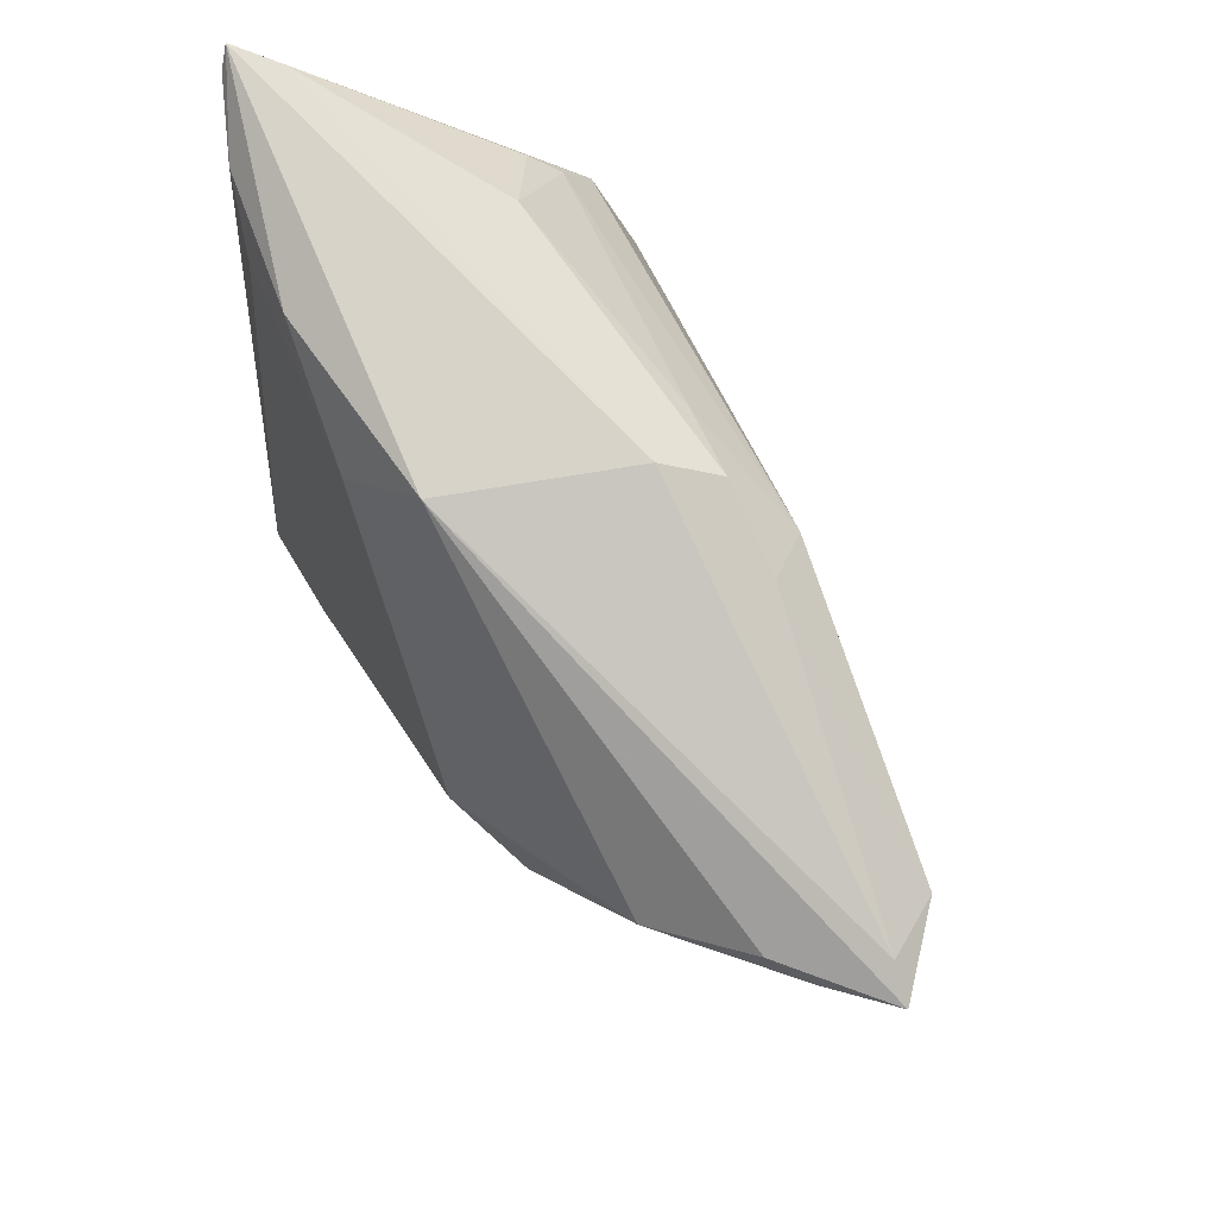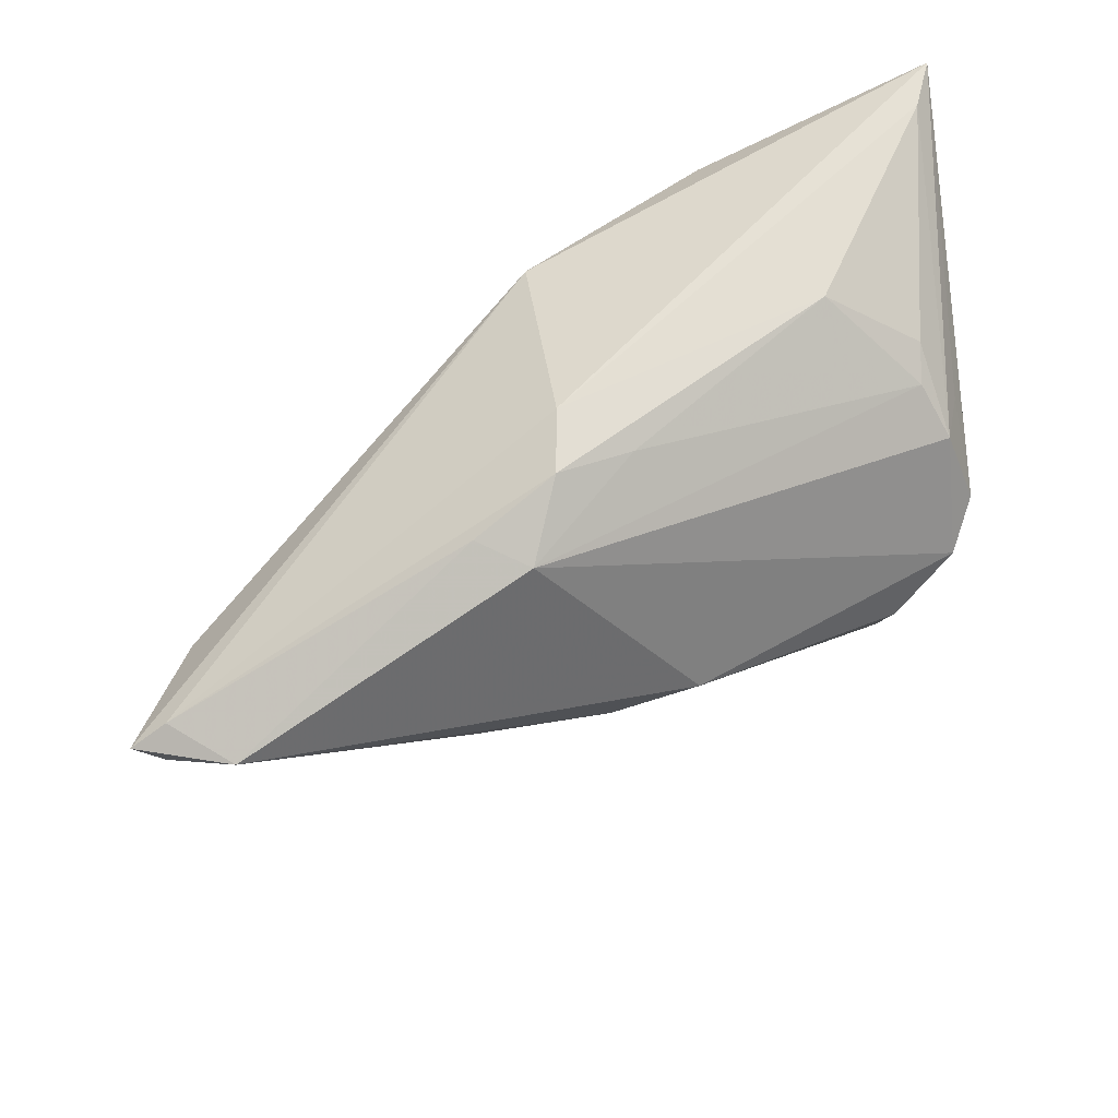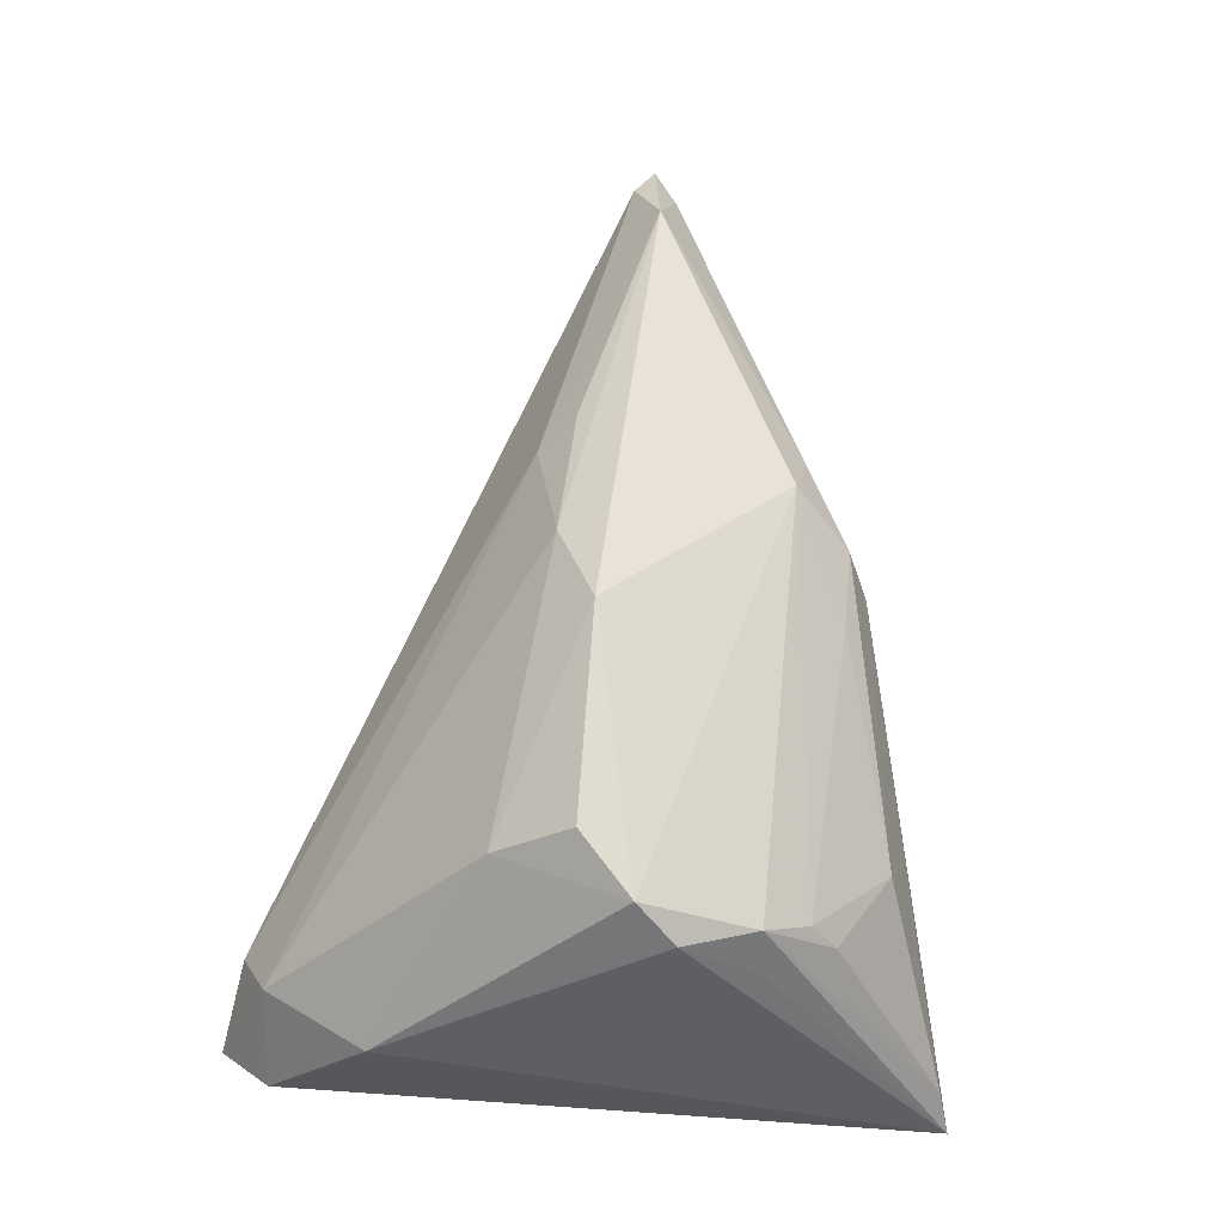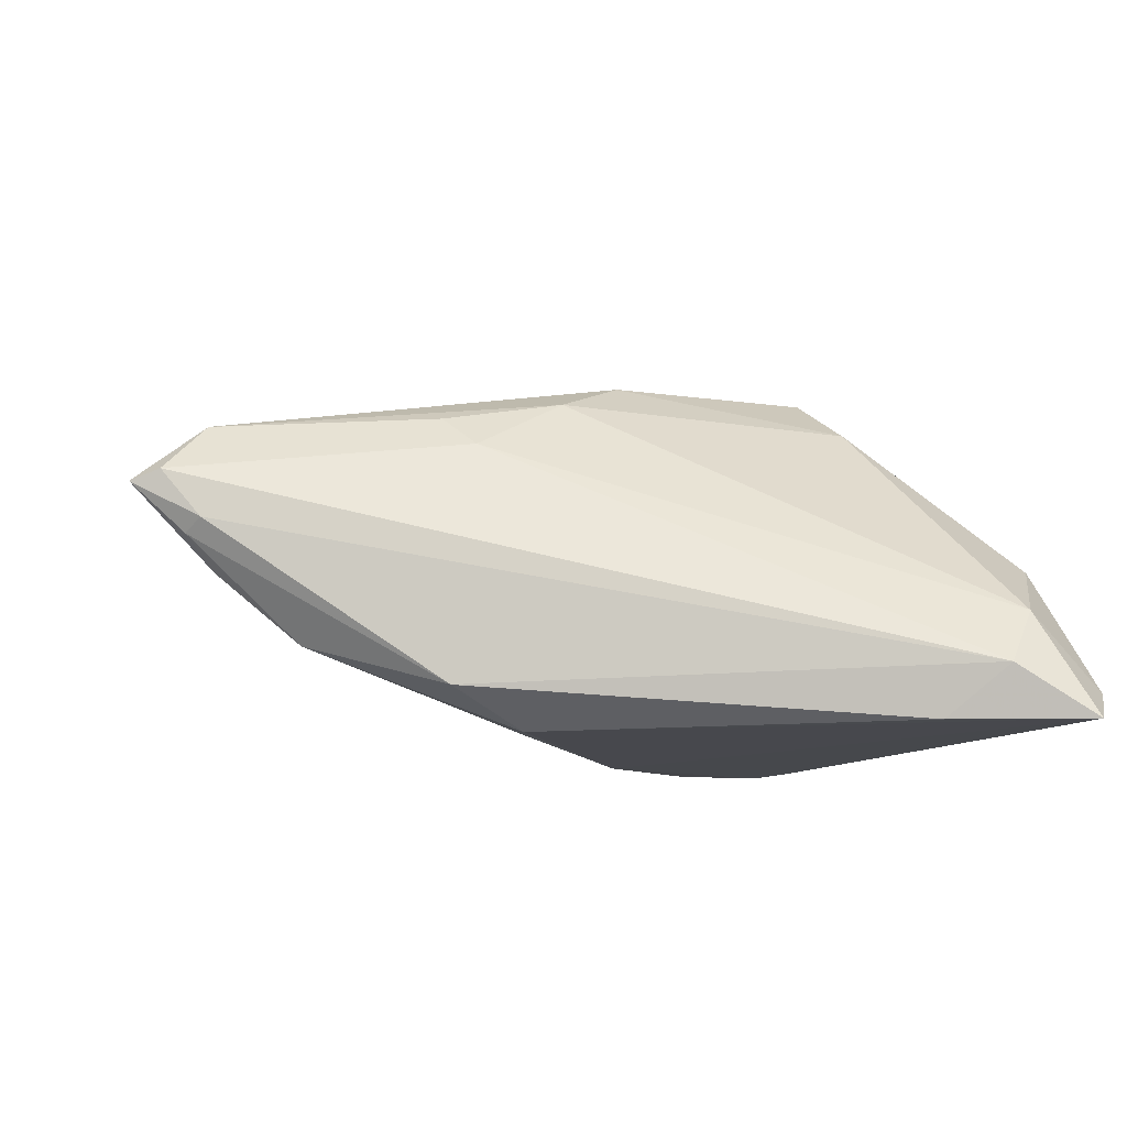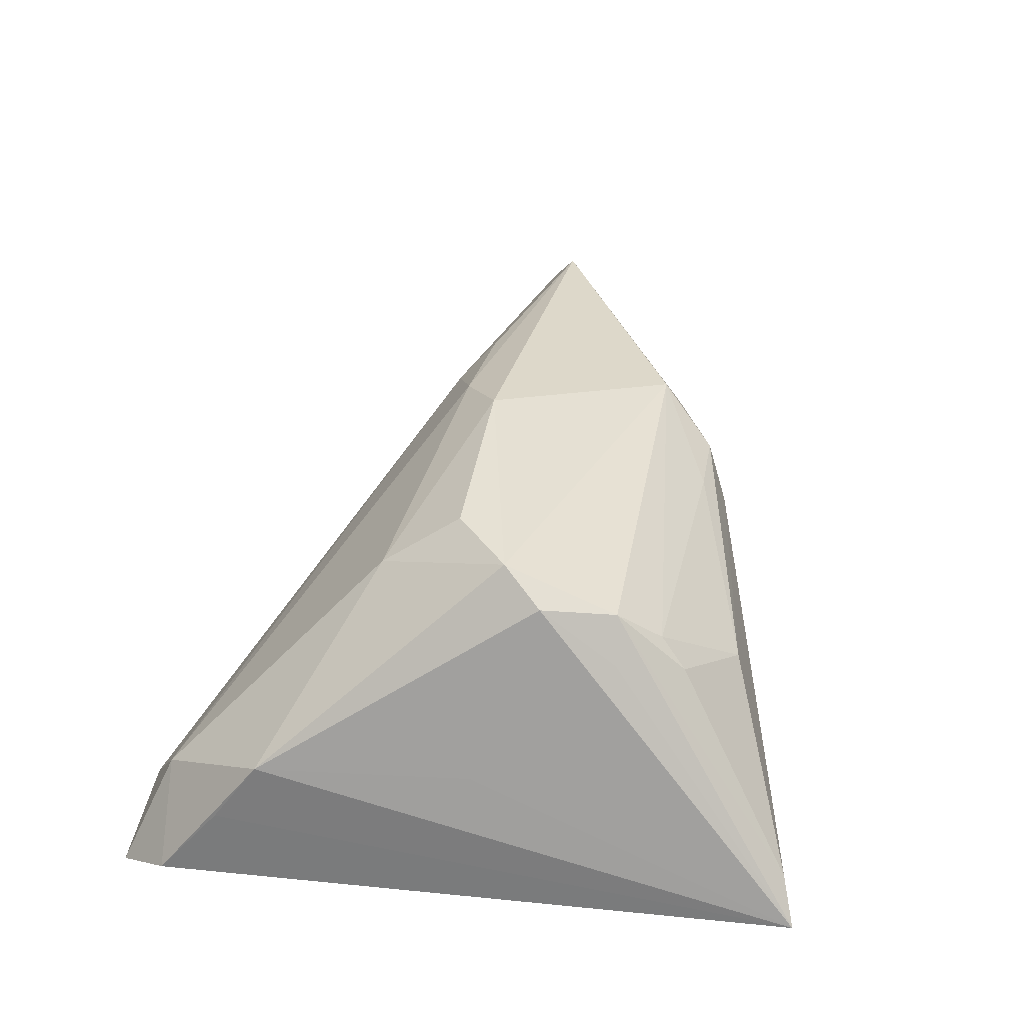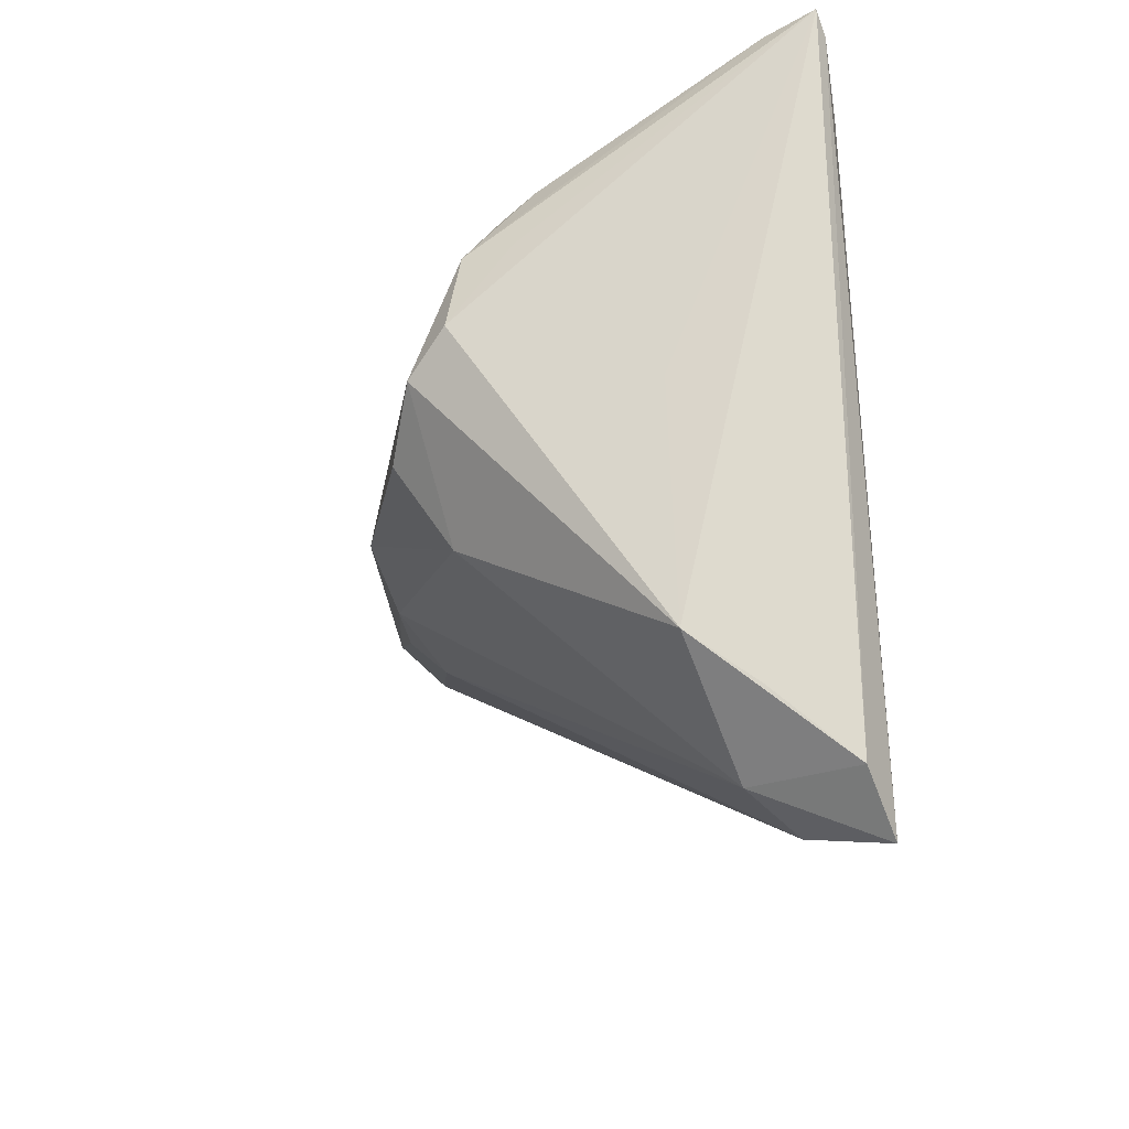
<metadata>
{"format":"obj","ext":"obj","renderer":"f3d","projection":"perspective","resolution":1024,"background":"white","views":[{"elev":60.1,"azim":-115.5,"up":"+Y"},{"elev":47.8,"azim":-24.8,"up":"+Y"},{"elev":69.8,"azim":94.2,"up":"+Z"},{"elev":-11.9,"azim":-18.5,"up":"+Z"},{"elev":37.1,"azim":98.8,"up":"+Z"},{"elev":-18.4,"azim":80.8,"up":"+Y"}]}
</metadata>
<code>
v -0.02898 0.01758 0.01403
v -0.008197 -0.003596 0.02531
v -0.05853 -0.005416 0.005378
v -0.001205 0.01789 -0.01825
v 0.03299 -0.04255 -0.01825
v -0.02453 0.01632 0.01899
v -0.01063 0.02445 -0.01369
v -0.05709 -0.0001056 0.01726
v -0.06205 0.001442 0.01036
v 0.01756 -0.01241 0.01939
v 0.02166 0.02029 0.01573
v 0.02304 0.02312 0.01246
v 0.02795 -0.03691 -0.005753
v -0.01954 0.02263 0.01347
v 0.02354 -0.04042 -0.01224
v -0.02259 -0.01213 -0.01825
v 0.02607 0.006999 0.02153
v -0.04645 -0.004184 -0.008527
v -0.02813 -0.01139 0.01487
v 0.01387 0.02887 0.00747
v -0.01665 0.02507 0.007347
v 0.02259 0.002544 0.02463
v -0.01671 -0.00822 0.02137
v 0.02822 0.0308 -0.01655
v 0.02141 0.025 -0.01796
v -0.0559 -0.0005656 5.54e-06
v 0.0332 0.03637 -0.008218
v 0.01729 -0.03611 -0.0182
v -0.03116 -0.00726 0.01865
v 0.01576 -0.003594 0.02523
v 0.03683 -0.03647 -0.01464
v 0.03683 0.03782 -0.01261
v 0.03583 -0.02947 -0.006064
v 0.02339 0.01529 0.0197
v -0.06607 -0.00121 0.009877
v -0.06289 -0.003339 0.01112
v 0.03584 0.03536 -0.01373
v 0.02672 0.01565 0.01513
v -0.01103 0.02248 0.01381
v 0.03492 -0.02439 0.001283
v 0.03347 0.000235 0.002023
v -0.03198 -0.01522 -0.01379
v 0.01208 0.02768 -0.01777
v -0.05975 -0.003008 0.003861
f 37 32 31
f 32 34 38
f 32 41 40
f 18 7 16
f 16 42 18
f 9 7 35
f 32 7 21
f 14 20 21
f 21 9 14
f 7 9 21
f 43 7 32
f 10 40 22
f 6 22 34
f 2 22 6
f 5 37 31
f 31 32 33
f 33 40 31
f 32 40 33
f 11 6 34
f 34 12 11
f 11 12 20
f 3 42 15
f 35 7 26
f 7 18 26
f 32 37 24
f 24 43 32
f 37 5 24
f 16 7 4
f 7 43 4
f 4 5 16
f 30 2 10
f 10 22 30
f 30 22 2
f 14 9 1
f 1 6 14
f 13 19 15
f 13 40 10
f 15 5 13
f 31 40 13
f 13 5 31
f 28 42 16
f 16 5 28
f 15 42 28
f 28 5 15
f 27 34 32
f 27 12 34
f 20 12 27
f 32 21 27
f 27 21 20
f 39 20 14
f 39 11 20
f 14 6 39
f 6 11 39
f 44 18 42
f 42 3 44
f 44 3 35
f 35 26 44
f 44 26 18
f 25 4 43
f 5 4 25
f 43 24 25
f 25 24 5
f 17 22 40
f 17 40 41
f 34 22 17
f 17 41 32
f 17 38 34
f 32 38 17
f 8 1 9
f 6 1 8
f 8 9 35
f 2 6 8
f 36 8 35
f 35 3 36
f 19 8 36
f 36 3 15
f 15 19 36
f 2 8 23
f 10 2 23
f 19 13 23
f 23 13 10
f 29 8 19
f 19 23 29
f 29 23 8

</code>
